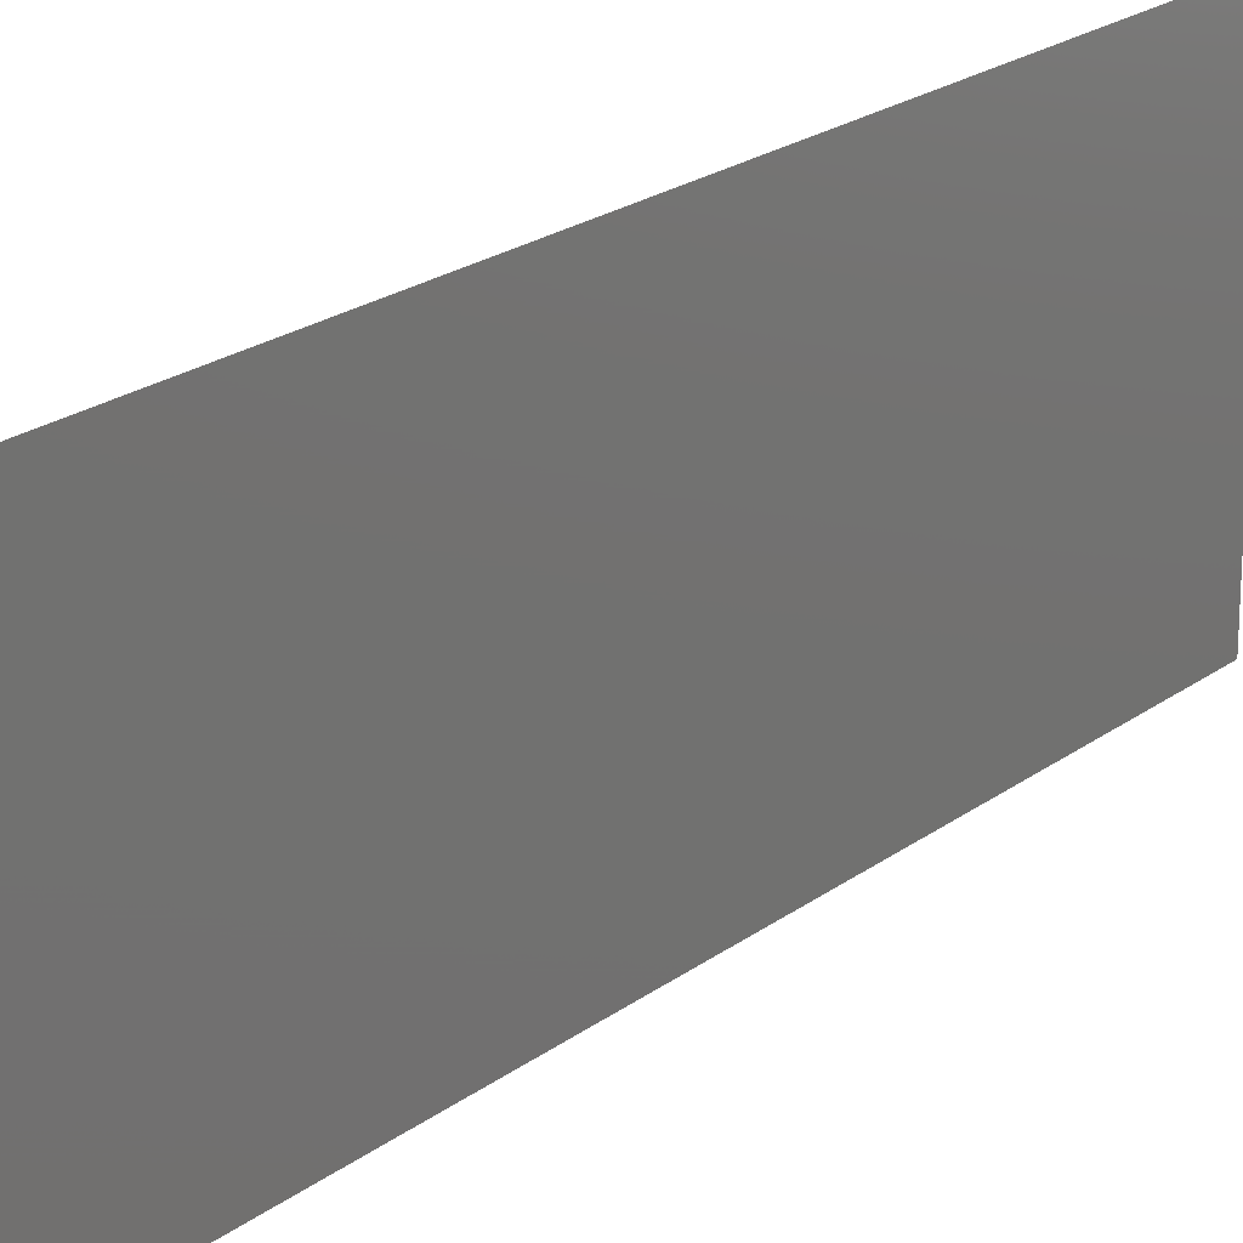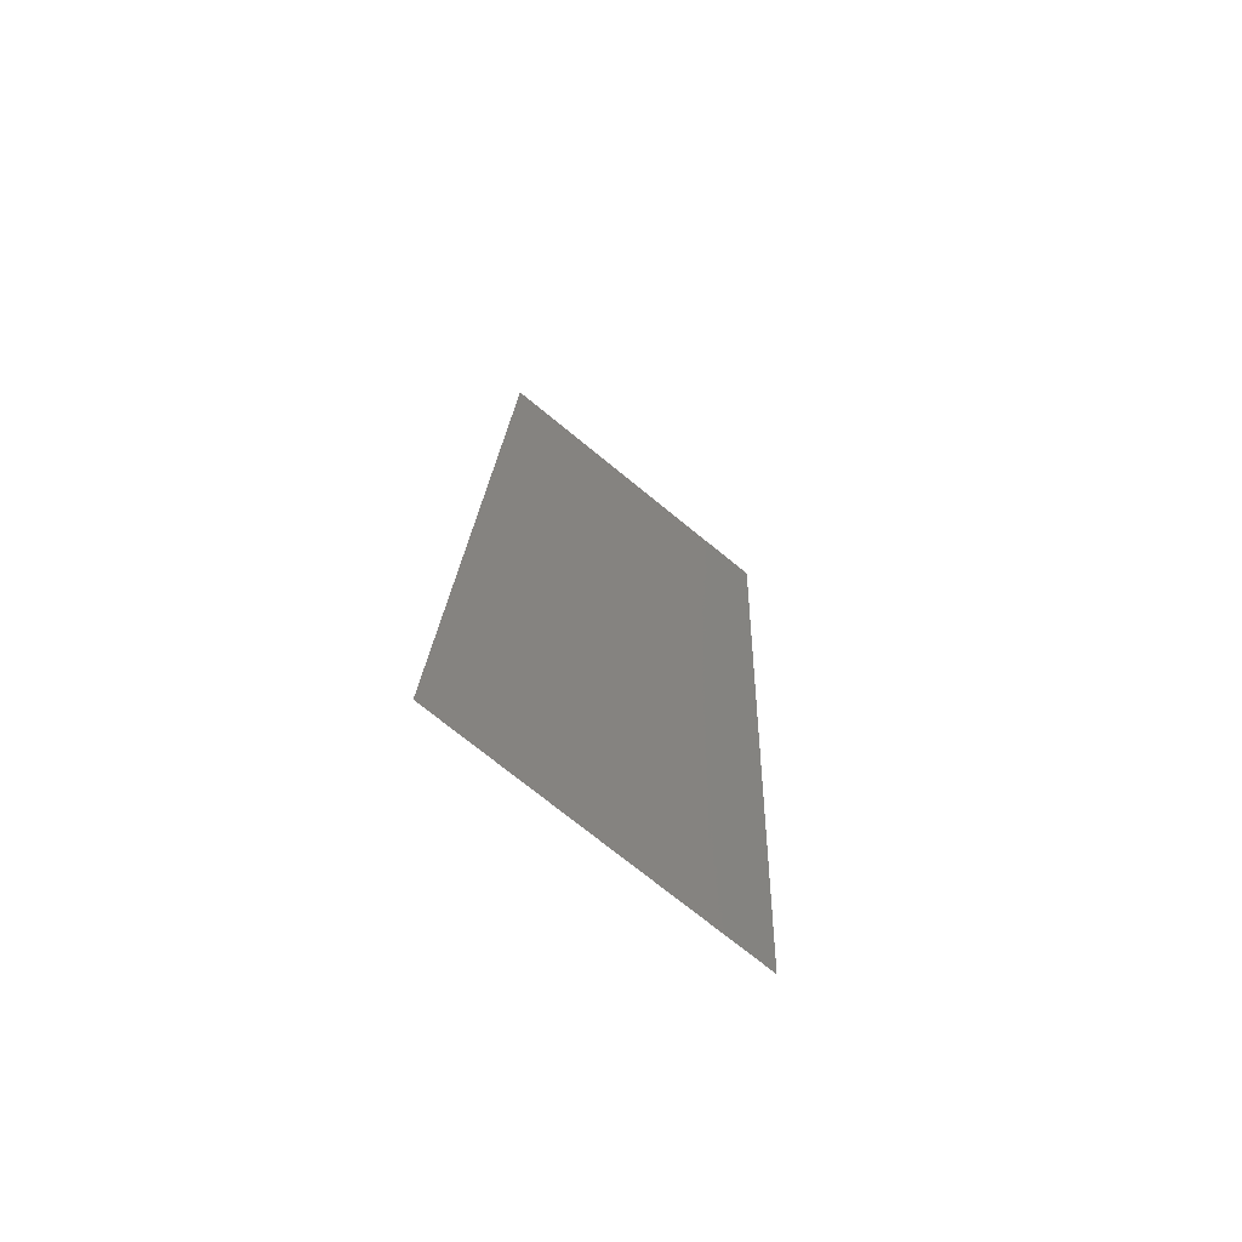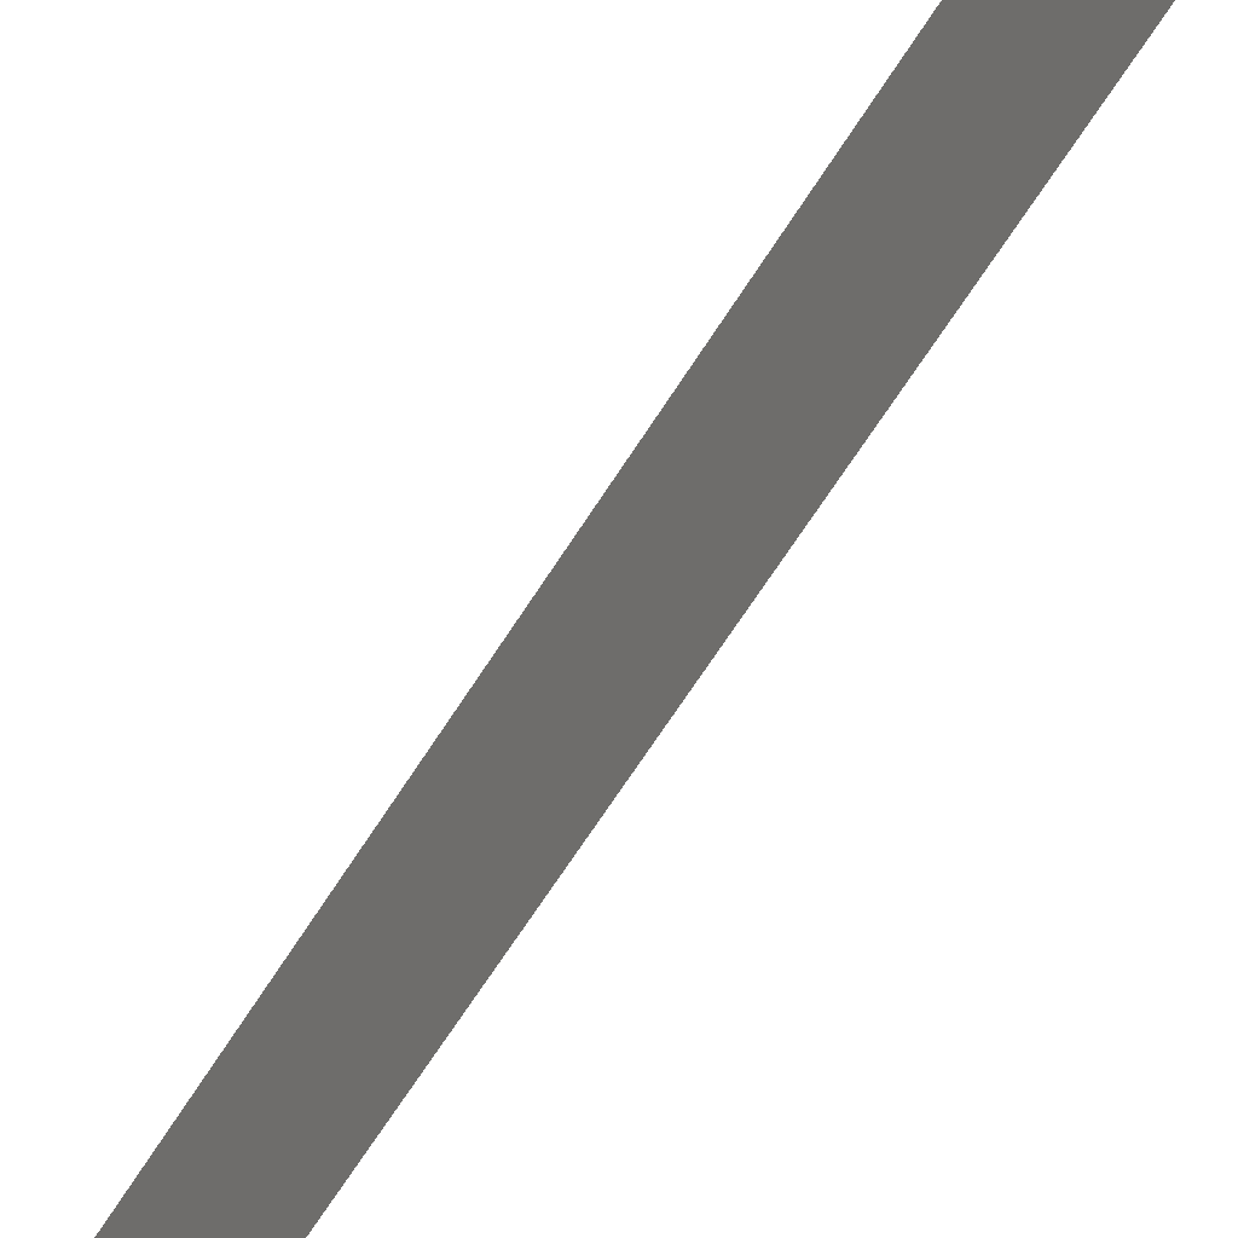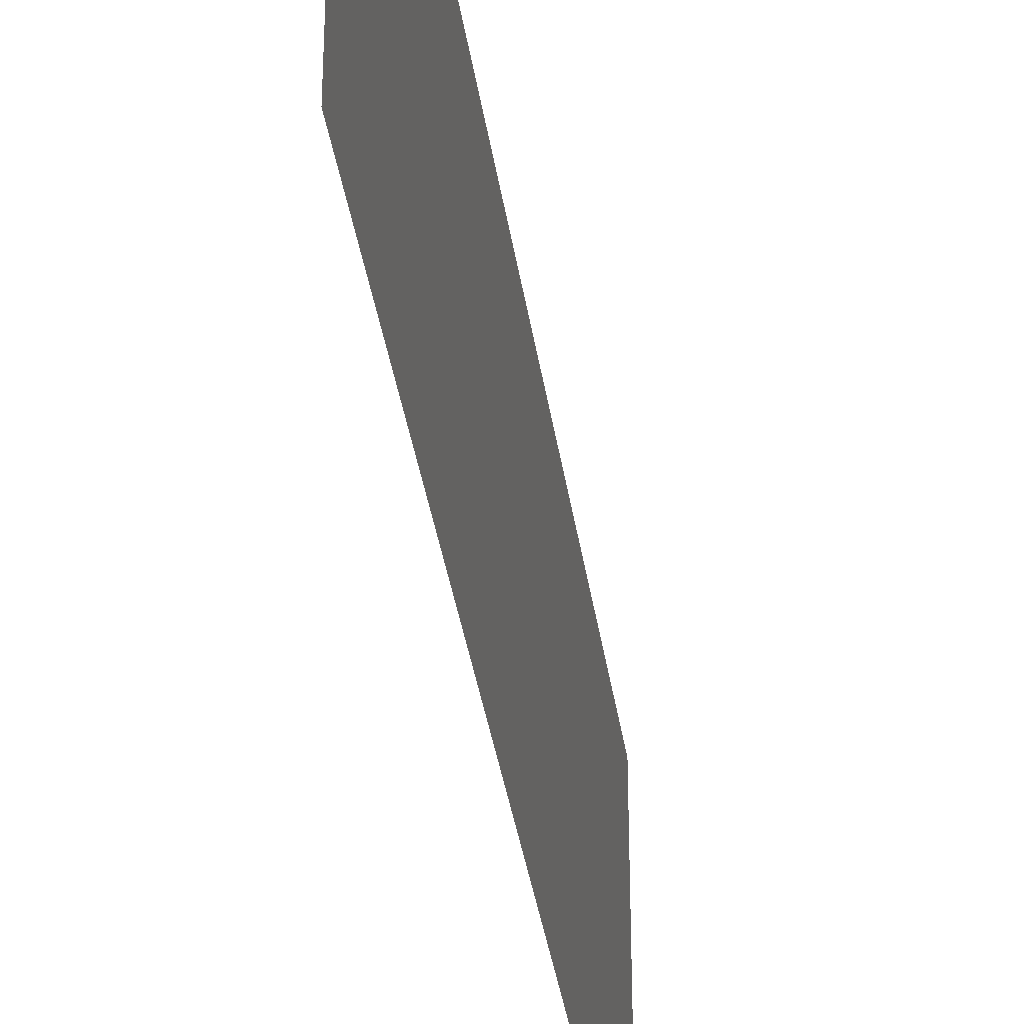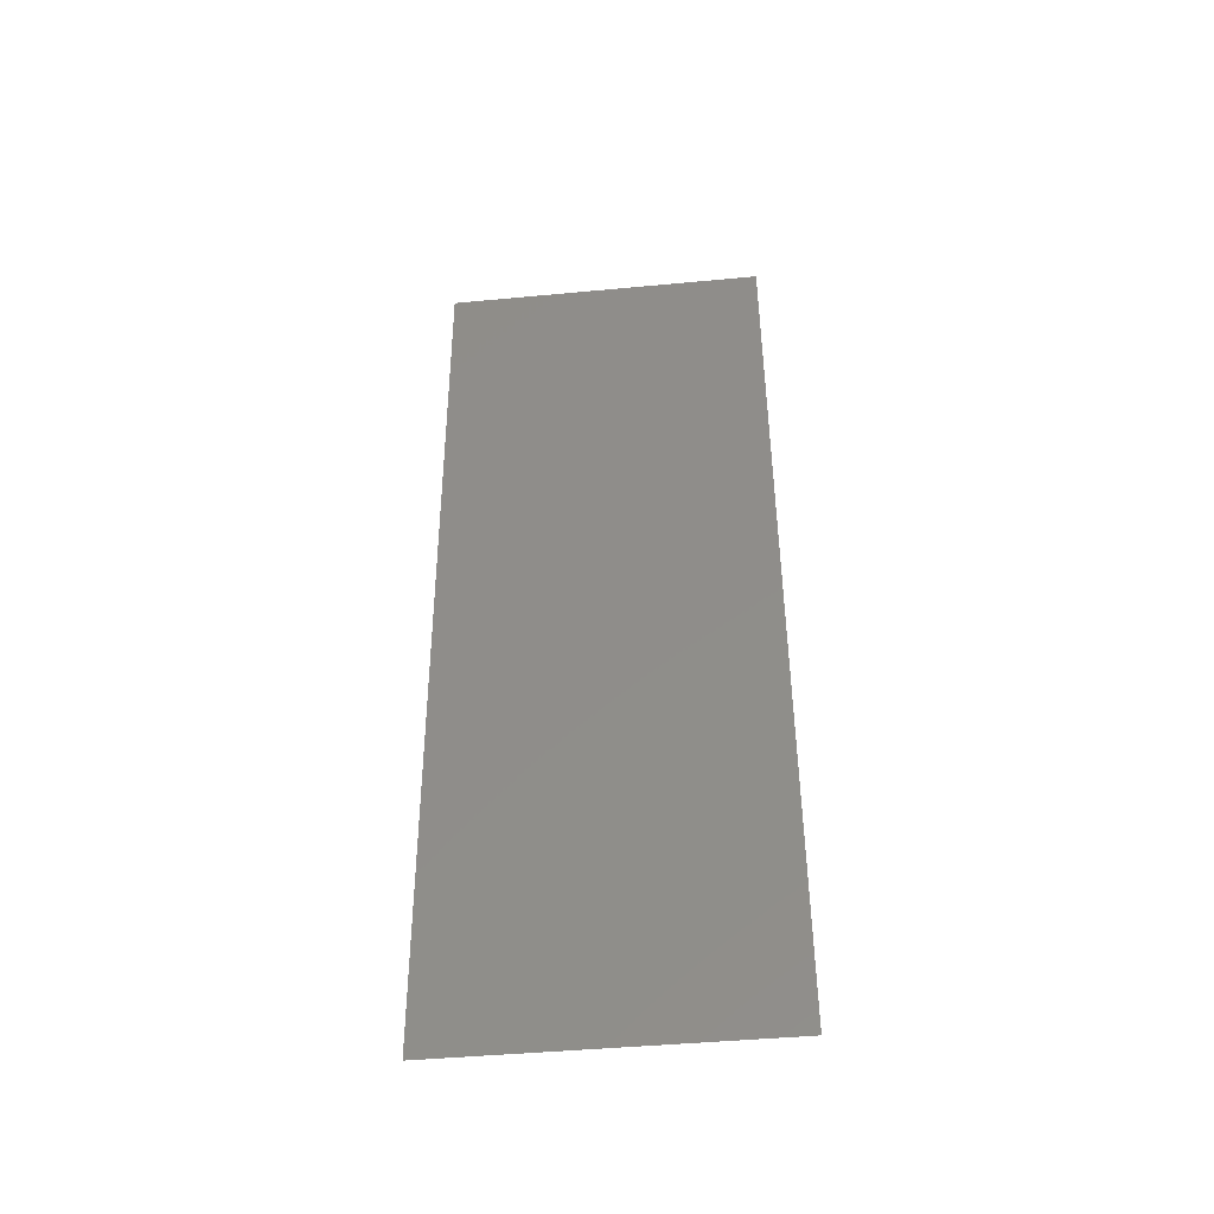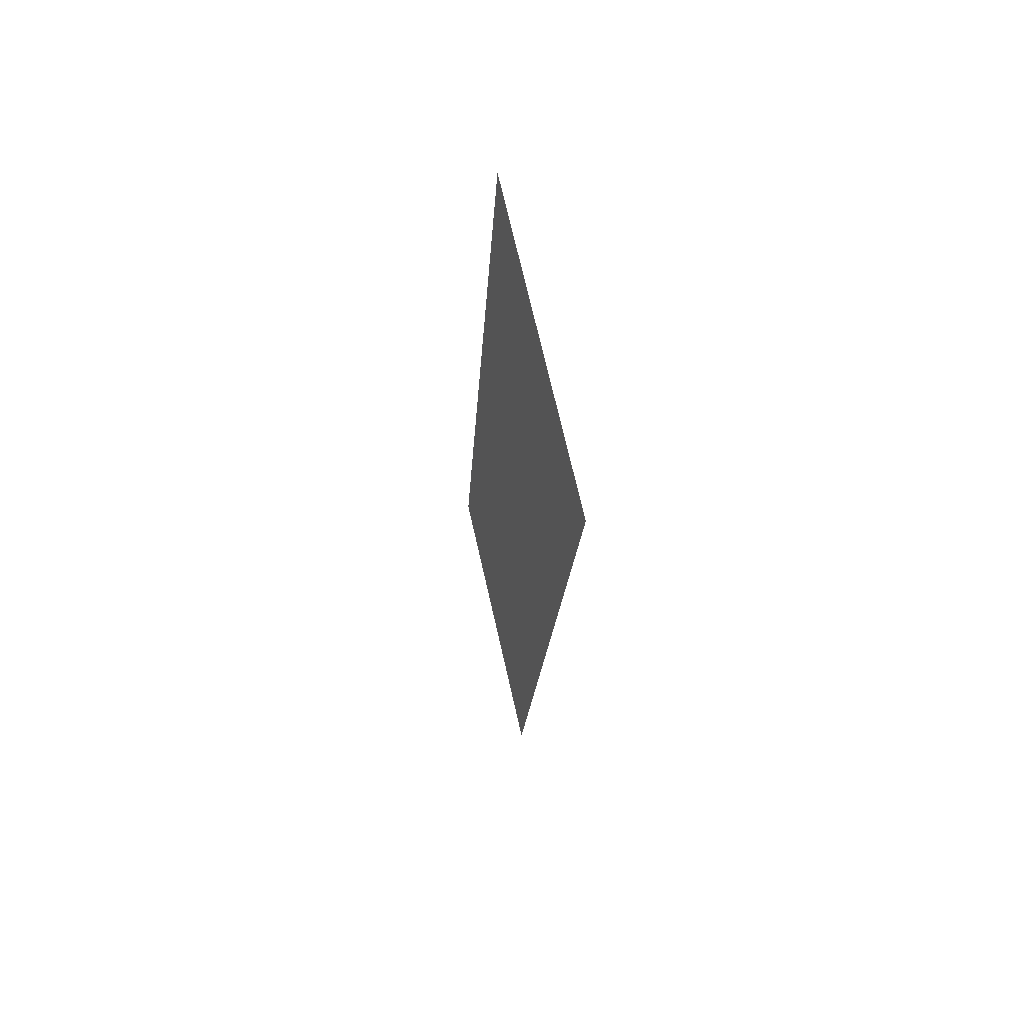
<metadata>
{"format":"stl","ext":"stl","renderer":"f3d","projection":"perspective","resolution":1024,"background":"white","views":[{"elev":21.7,"azim":-139.1,"up":"+Z"},{"elev":-73.0,"azim":-129.3,"up":"+Y"},{"elev":-68.2,"azim":-29.7,"up":"+Z"},{"elev":-36.6,"azim":11.3,"up":"+Z"},{"elev":-45.1,"azim":-83.8,"up":"+Y"},{"elev":72.4,"azim":167.1,"up":"+Y"}]}
</metadata>
<code>
# stl→obj: 21 verts, 26 faces
v 0.006205 0.03379 0.02
v 0.005841 0.04065 0.009573
v 0.005607 0.04506 0.02
v 0.006803 0.02253 0
v 0.007168 0.01567 0.01049
v 0.007402 0.01126 0
v 0.006504 0.02816 0.01001
v 0.006205 0.03379 0
v 0.008 0 0
v 0.007625 0.007052 0.007416
v 0.008 0 0.01
v 0.005008 0.05632 0.02
v 0.005383 0.04927 0.01259
v 0.005008 0.05632 0.01
v 0.007691 0.005822 0.01463
v 0.005317 0.0505 0.005373
v 0.006803 0.02253 0.02
v 0.007402 0.01126 0.02
v 0.005607 0.04506 0
v 0.005008 0.05632 0
v 0.008 0 0.02
f 1 2 3
f 4 5 6
f 4 7 5
f 8 7 4
f 9 10 11
f 12 13 14
f 6 10 9
f 3 13 12
f 1 7 2
f 2 7 8
f 5 15 10
f 2 16 13
f 17 7 1
f 5 7 17
f 18 5 17
f 19 2 8
f 18 15 5
f 19 16 2
f 20 16 19
f 21 15 18
f 5 10 6
f 2 13 3
f 14 16 20
f 11 15 21
f 13 16 14
f 10 15 11

</code>
